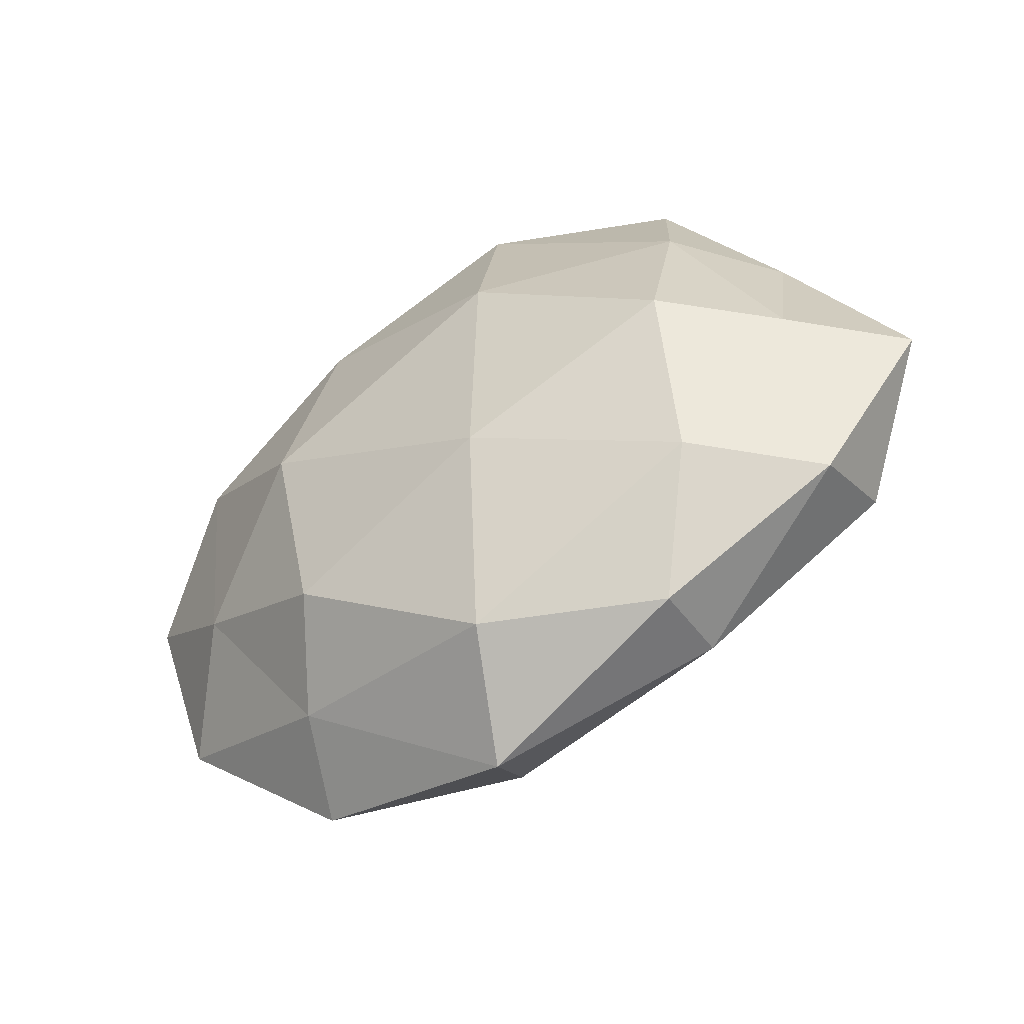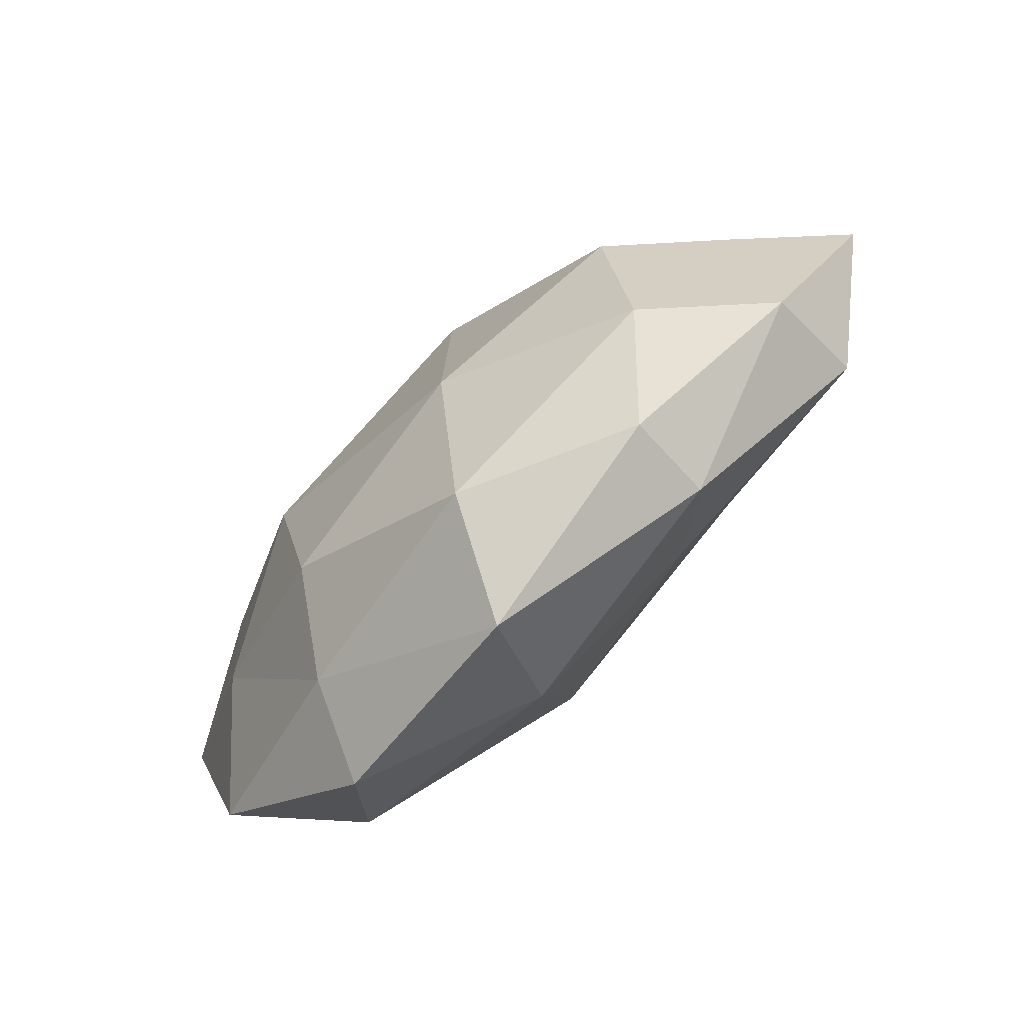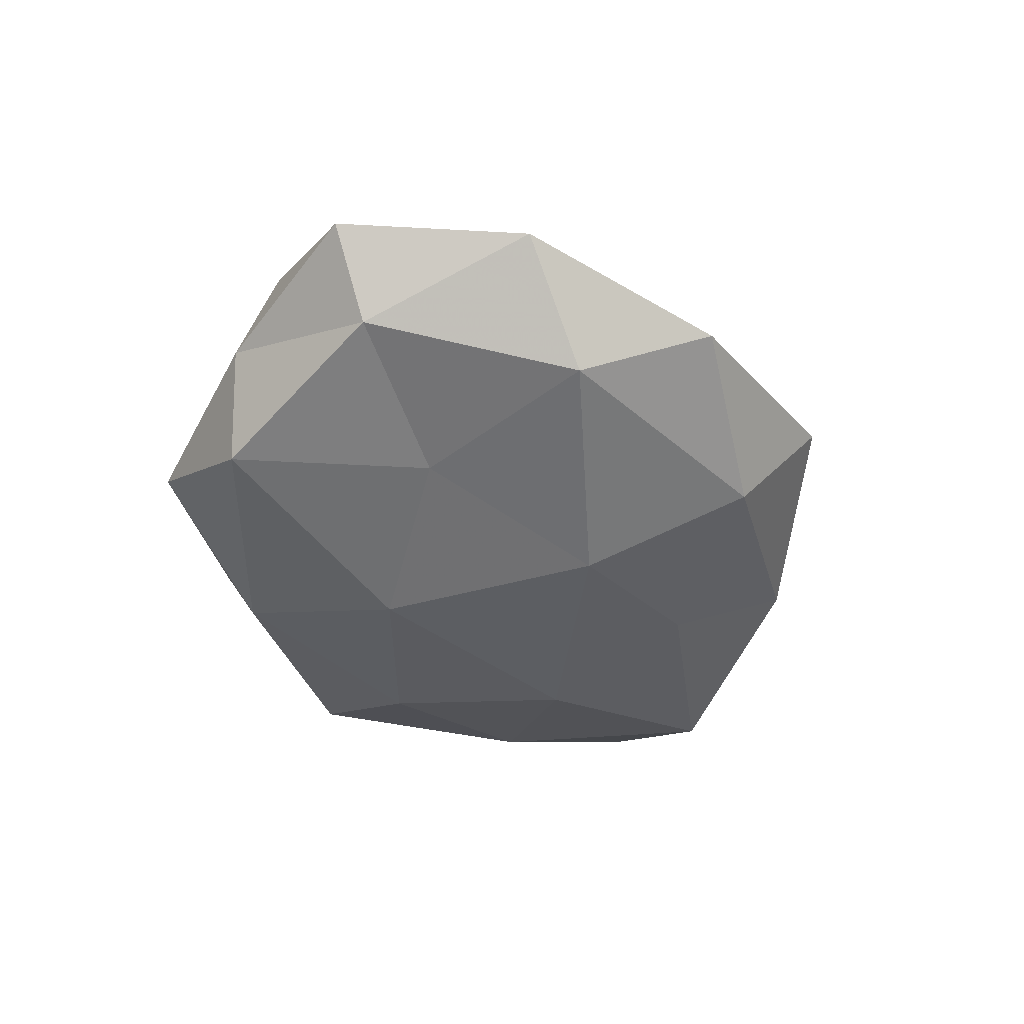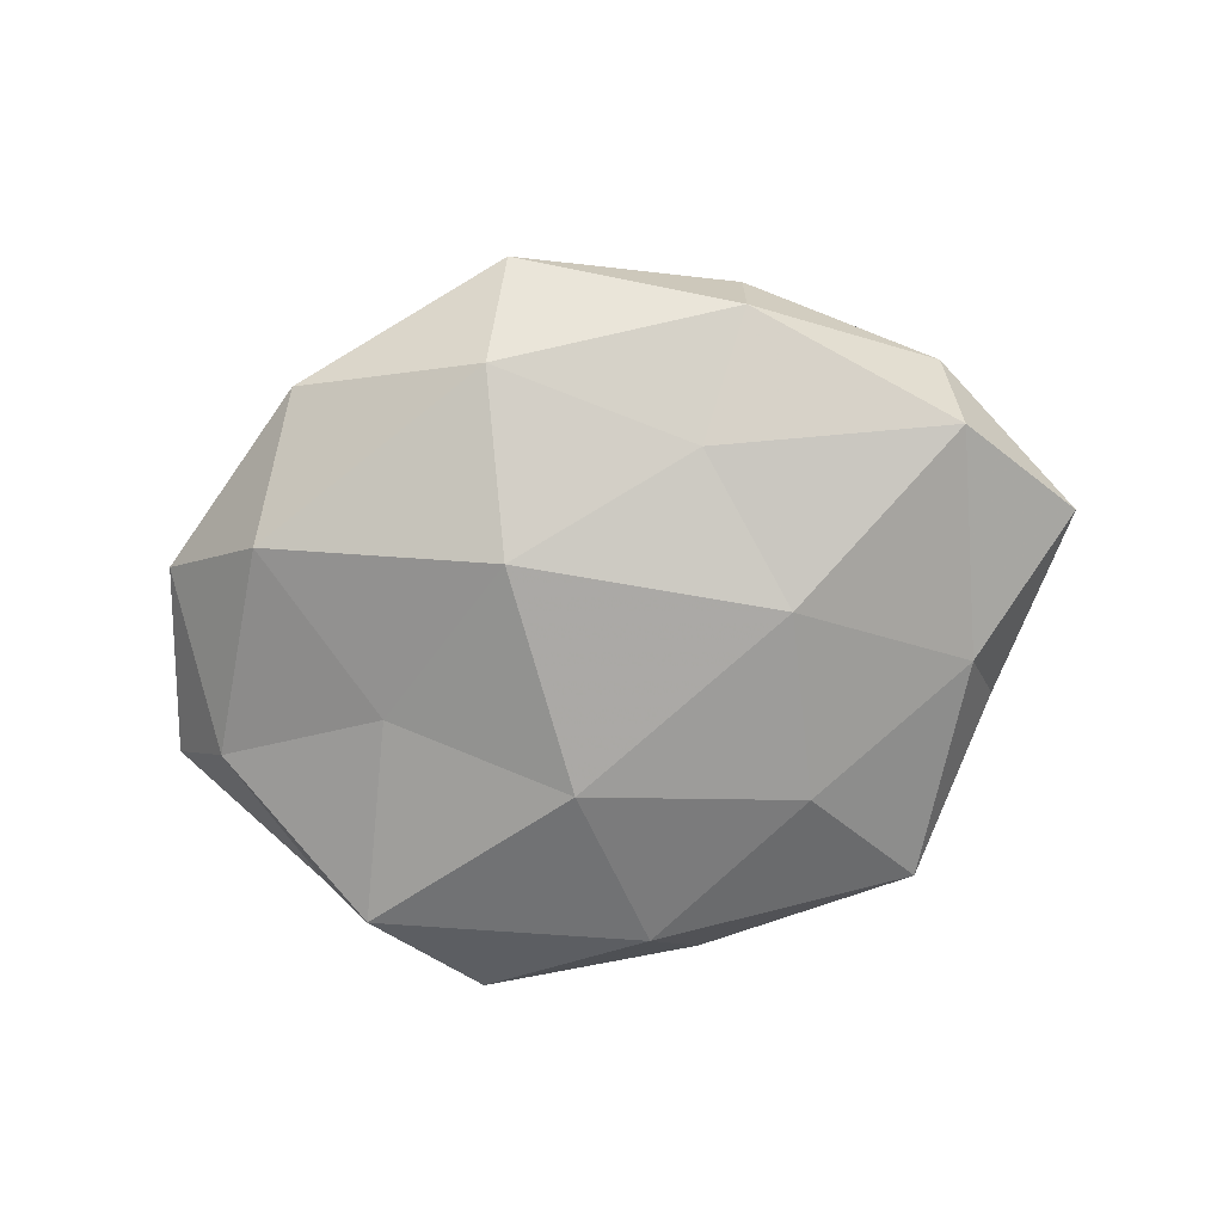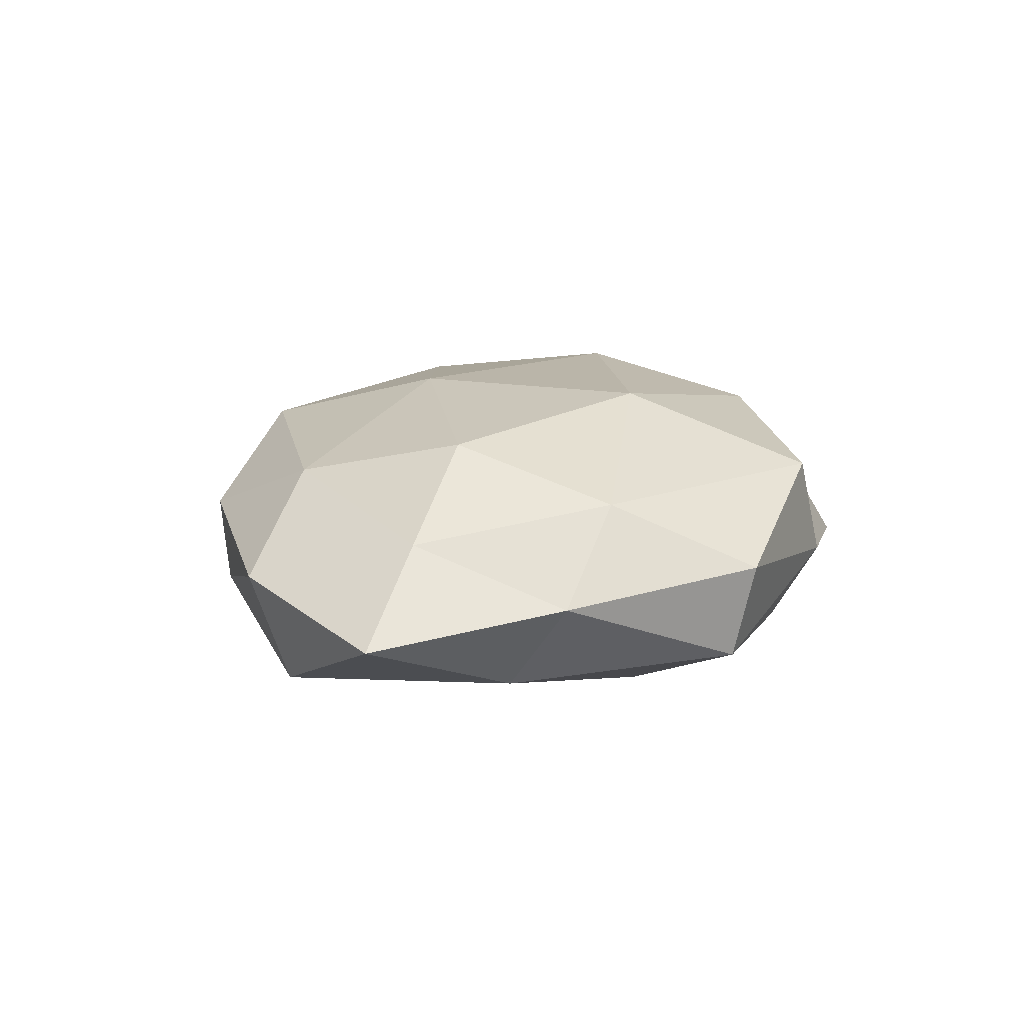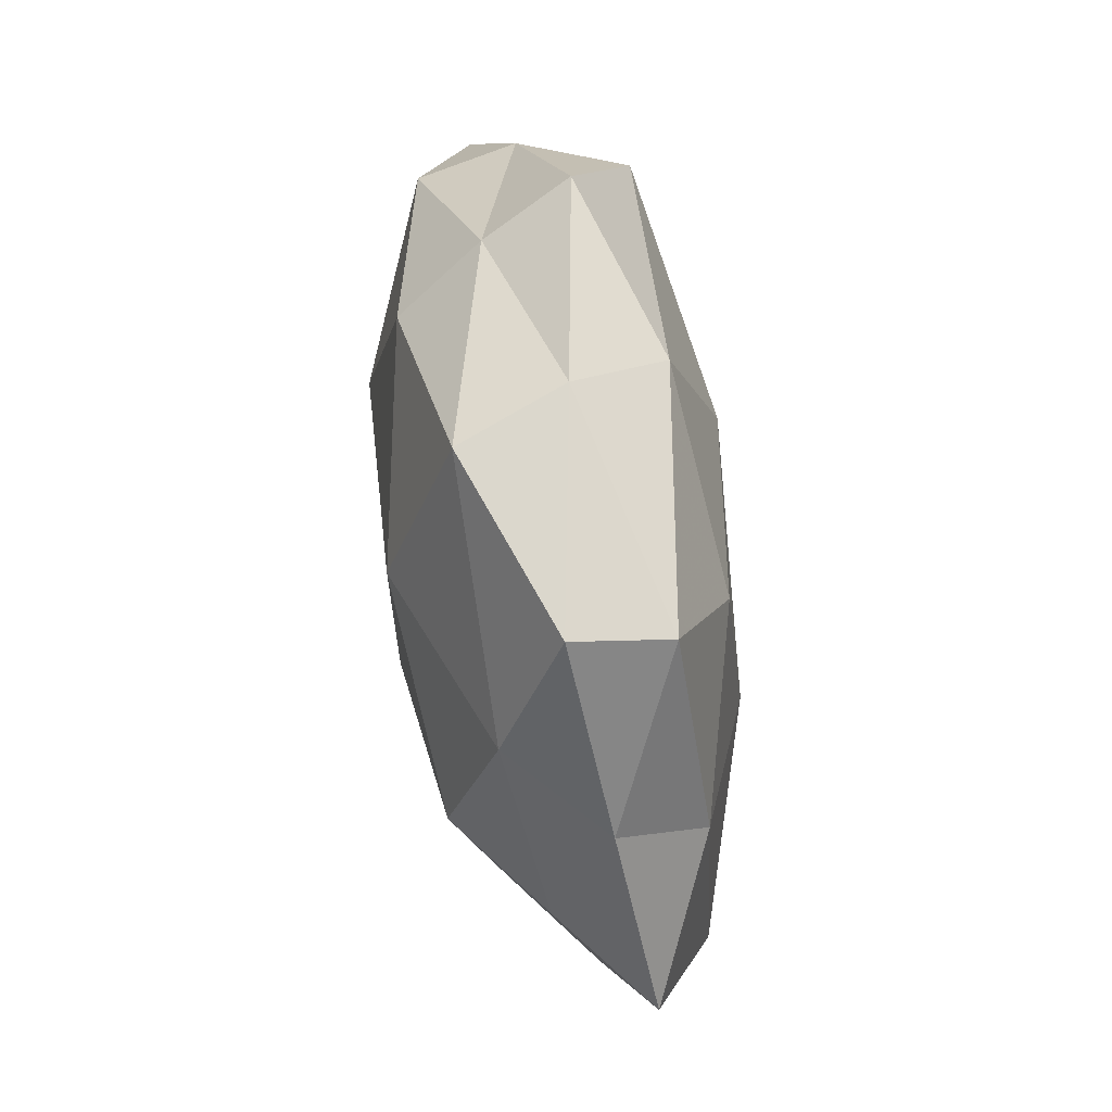
<metadata>
{"format":"obj","ext":"obj","renderer":"f3d","projection":"perspective","resolution":1024,"background":"white","views":[{"elev":-48.0,"azim":33.2,"up":"+Y"},{"elev":-73.5,"azim":43.6,"up":"+Y"},{"elev":-40.8,"azim":-72.2,"up":"+Z"},{"elev":-74.6,"azim":14.1,"up":"+Z"},{"elev":14.7,"azim":108.4,"up":"+Z"},{"elev":66.0,"azim":81.7,"up":"+Y"}]}
</metadata>
<code>
v -0.03736 0.02516 -0.01464
v 0.006298 0.0422 0.01218
v -0.0441 0.02287 -0.001446
v -0.0282 -8.25e-05 -0.01536
v -0.05808 0.002939 0.003015
v 0.04805 -0.01789 -0.0122
v -0.02347 0.03492 0.005256
v 0.03016 0.03804 -0.008795
v -0.005273 -0.03872 -0.01177
v -0.02374 0.003521 0.02051
v -0.04417 0.01759 0.01104
v 0.05987 -0.002047 -0.003418
v 0.009166 0.01793 0.02117
v 0.001048 0.04386 -0.001337
v 0.01718 -0.02328 -0.01437
v 0.04716 -0.0004525 0.007347
v 0.03389 -0.02151 0.01271
v -0.04135 -0.01011 0.01093
v -0.0199 -0.02187 0.01753
v -0.03787 -0.02414 -0.0132
v -0.0004824 -0.04878 0.001153
v 0.04296 0.01129 -0.01153
v 0.0479 -0.02351 0.001194
v -0.02956 -0.04042 -0.003745
v 0.02293 -0.002395 -0.01959
v 0.02656 -0.03819 0.005167
v 0.008391 -0.01262 0.0213
v 0.004874 -0.0381 0.01409
v 0.04527 0.01967 -1.653e-05
v 0.02983 0.04082 0.003356
v -0.05145 -0.02165 -0.0003485
v -0.003922 0.03659 -0.01352
v 0.02628 -0.03709 -0.006089
v -0.05027 0.001466 -0.008294
v -0.01893 0.02762 0.01606
v -0.02579 -0.03244 0.007384
v -0.02693 0.04065 -0.005717
v 0.03433 0.001128 0.01794
v -0.007511 0.01321 -0.02107
v 0.03411 0.02222 0.01135
v -0.008353 -0.01669 -0.02115
v 0.01975 0.02192 -0.01716
f 11 3 5
f 7 3 11
f 14 7 2
f 5 18 11
f 18 10 11
f 18 19 10
f 22 12 6
f 23 6 12
f 12 16 23
f 16 17 23
f 24 20 9
f 24 9 21
f 25 6 15
f 22 6 25
f 23 17 26
f 13 10 27
f 27 10 19
f 28 26 17
f 21 26 28
f 28 17 27
f 19 28 27
f 29 16 12
f 29 22 8
f 29 12 22
f 30 14 2
f 30 8 14
f 30 29 8
f 31 18 5
f 24 31 20
f 8 32 14
f 33 15 6
f 9 15 33
f 9 33 21
f 33 6 23
f 21 33 26
f 26 33 23
f 34 3 1
f 4 34 1
f 34 5 3
f 20 34 4
f 31 5 34
f 31 34 20
f 2 7 35
f 35 7 11
f 11 10 35
f 2 35 13
f 13 35 10
f 36 19 18
f 24 21 36
f 36 28 19
f 21 28 36
f 36 18 31
f 24 36 31
f 1 3 37
f 7 37 3
f 14 37 7
f 37 32 1
f 14 32 37
f 16 38 17
f 38 13 27
f 27 17 38
f 1 39 4
f 32 39 1
f 2 13 40
f 40 16 29
f 30 2 40
f 30 40 29
f 40 13 38
f 40 38 16
f 9 41 15
f 20 4 41
f 20 41 9
f 15 41 25
f 41 4 39
f 41 39 25
f 8 22 42
f 42 22 25
f 8 42 32
f 25 39 42
f 32 42 39

</code>
